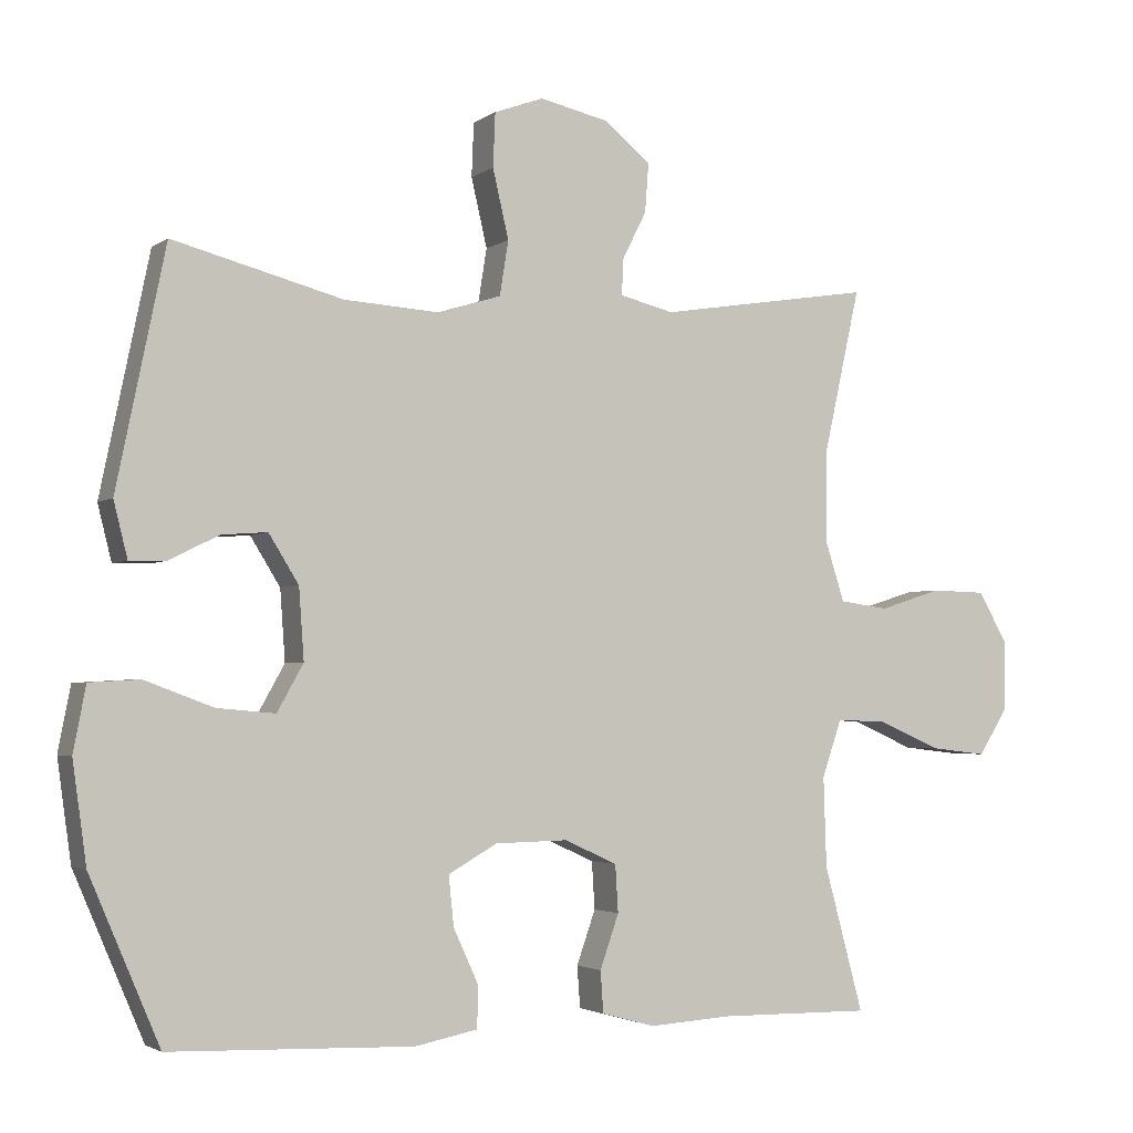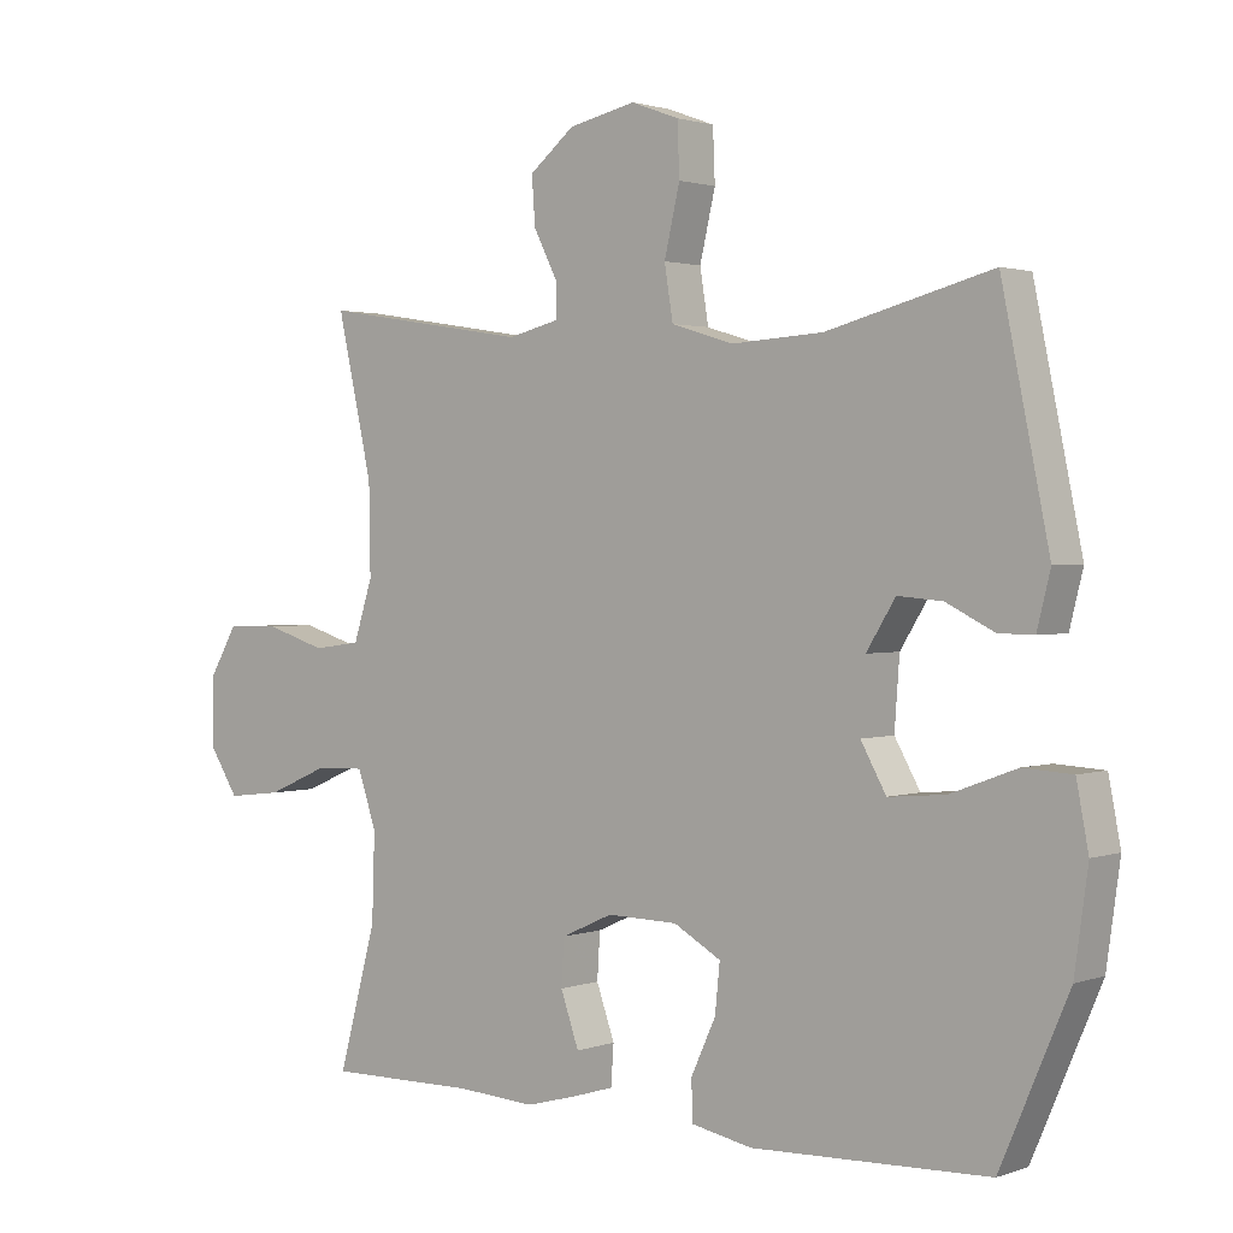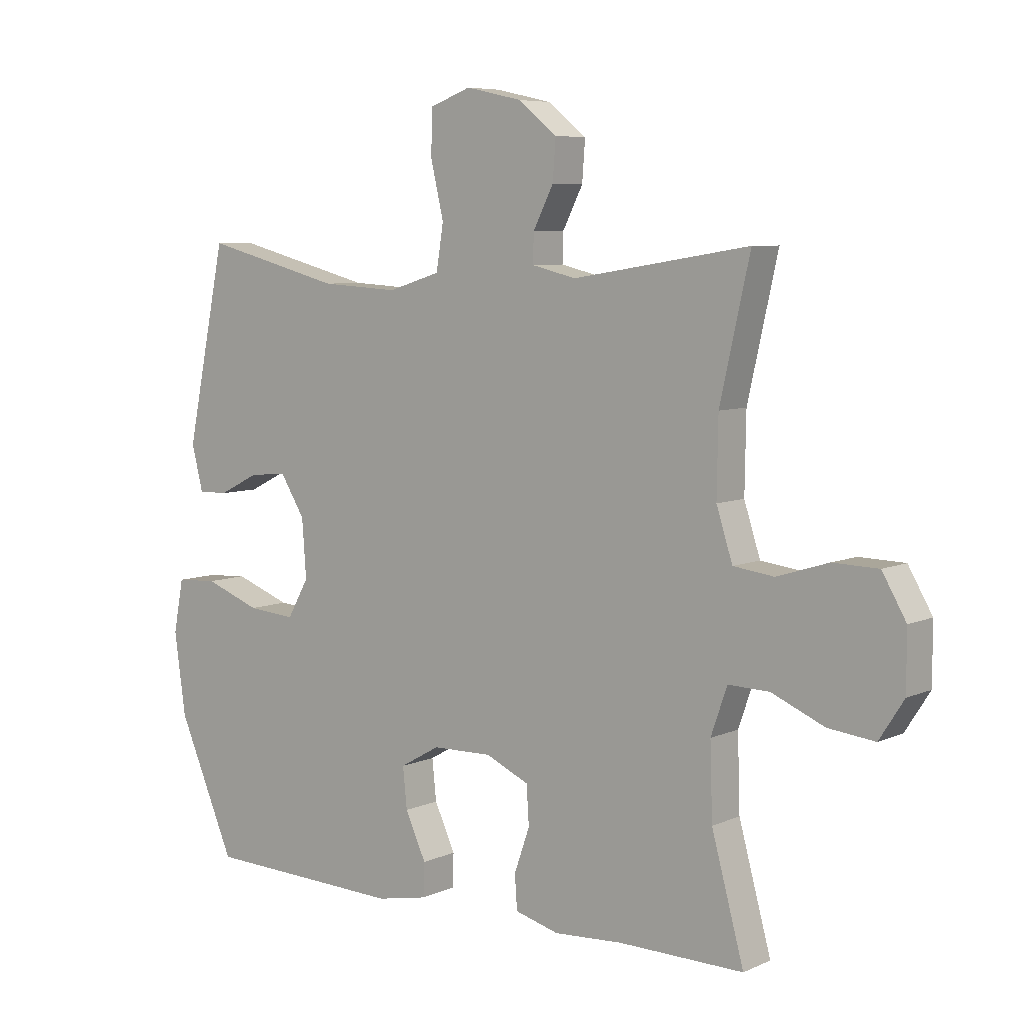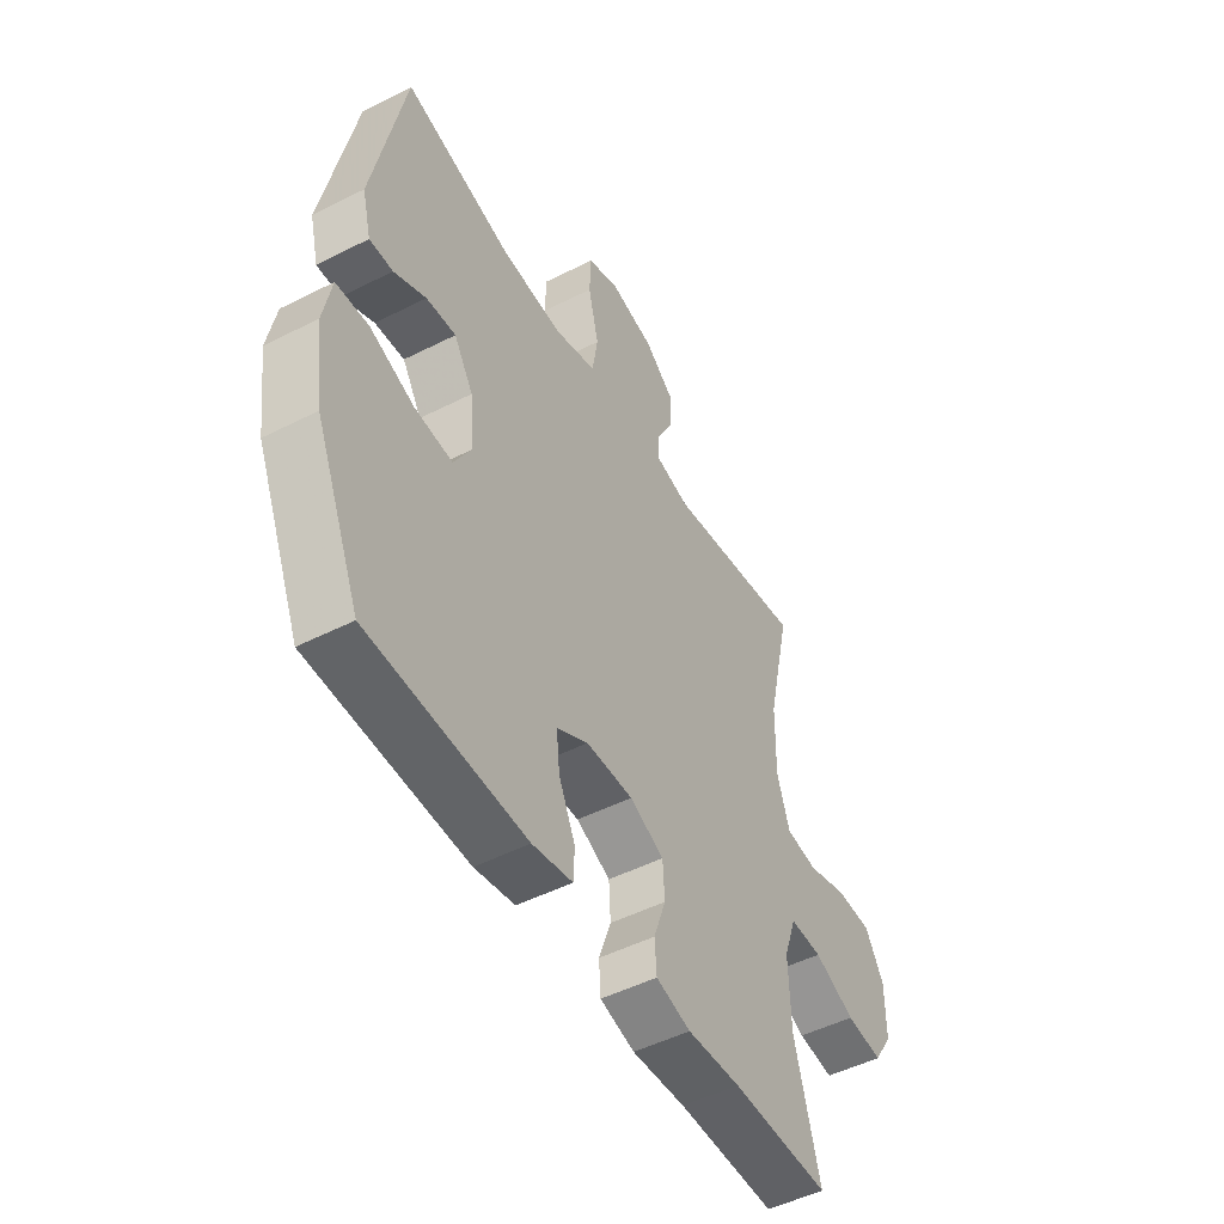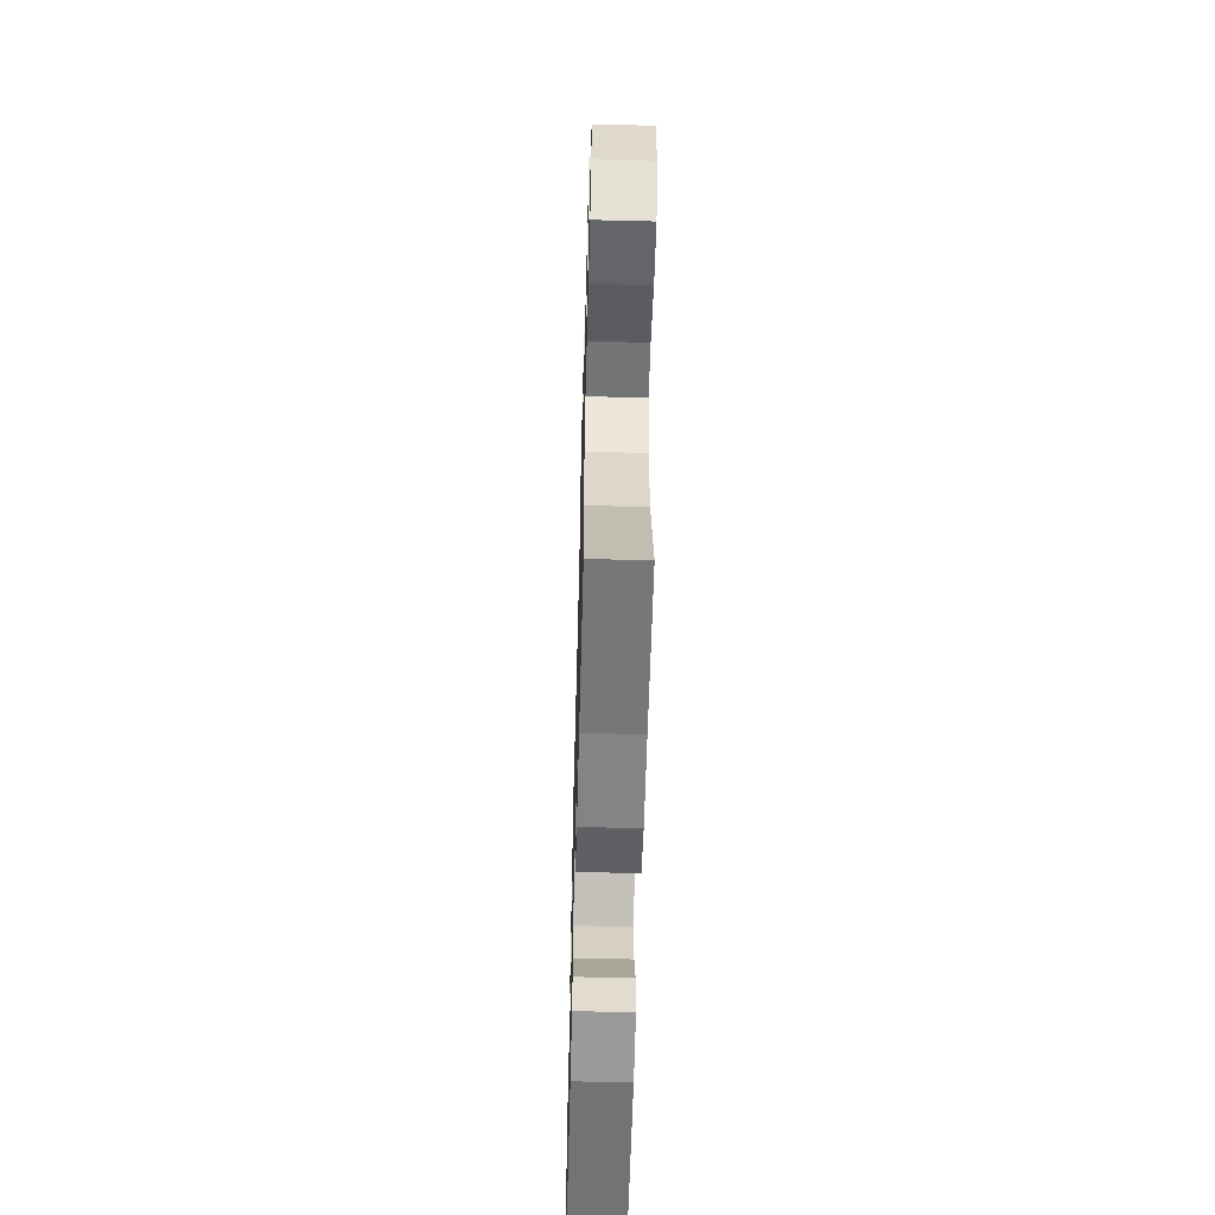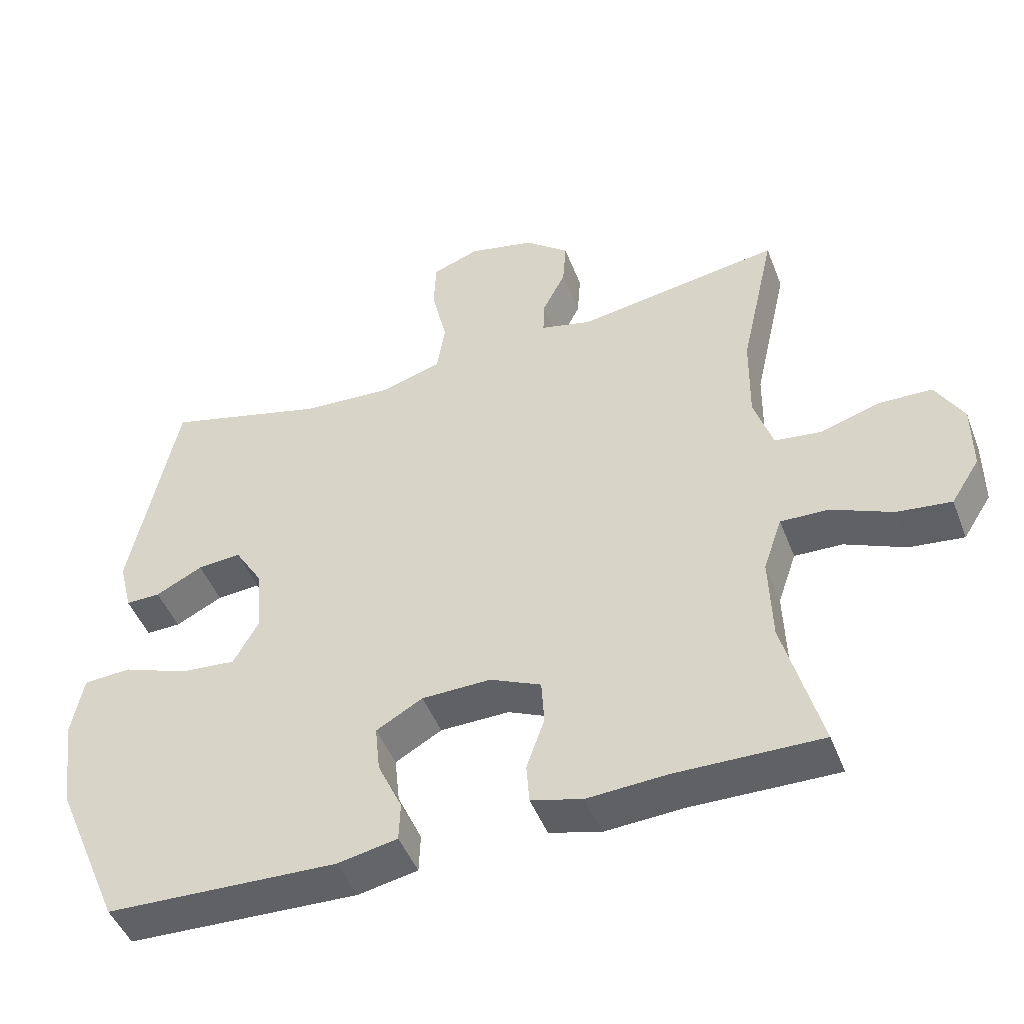
<metadata>
{"format":"obj","ext":"obj","renderer":"f3d","projection":"perspective","resolution":1024,"background":"white","views":[{"elev":-2.9,"azim":-25.8,"up":"+Z"},{"elev":1.7,"azim":-141.1,"up":"+Z"},{"elev":6.7,"azim":38.2,"up":"+Z"},{"elev":-49.4,"azim":-60.7,"up":"+Z"},{"elev":-58.0,"azim":88.5,"up":"+Z"},{"elev":-46.9,"azim":20.6,"up":"+Z"}]}
</metadata>
<code>
v -0.5 0.07 -0.5
v -0.596 0.07 -0.276
v -0.615 0.07 -0.139
v -0.598 0.07 -0.05
v -0.529 0.07 -0.046
v -0.435 0.07 -0.081
v -0.355 0.07 -0.088
v -0.319 0.07 -0.024
v -0.326 0.07 0.073
v -0.367 0.07 0.139
v -0.43 0.07 0.134
v -0.498 0.07 0.1
v -0.548 0.07 0.099
v -0.567 0.07 0.175
v -0.5 0.07 0.5
v -0.267 0.07 0.439
v -0.137 0.07 0.431
v -0.049 0.07 0.458
v -0.037 0.07 0.533
v -0.059 0.07 0.627
v -0.056 0.07 0.701
v 0.012 0.07 0.726
v 0.107 0.07 0.705
v 0.171 0.07 0.653
v 0.166 0.07 0.586
v 0.132 0.07 0.519
v 0.131 0.07 0.471
v 0.205 0.07 0.453
v 0.5 0.07 0.5
v 0.45 0.07 0.277
v 0.448 0.07 0.15
v 0.475 0.07 0.066
v 0.543 0.07 0.057
v 0.629 0.07 0.084
v 0.705 0.07 0.082
v 0.745 0.07 0.013
v 0.745 0.07 -0.084
v 0.704 0.07 -0.148
v 0.626 0.07 -0.139
v 0.538 0.07 -0.101
v 0.469 0.07 -0.099
v 0.442 0.07 -0.177
v 0.446 0.07 -0.301
v 0.5 0.07 -0.5
v 0.29 0.07 -0.497
v 0.176 0.07 -0.504
v 0.102 0.07 -0.484
v 0.098 0.07 -0.427
v 0.124 0.07 -0.353
v 0.12 0.07 -0.288
v 0.047 0.07 -0.255
v -0.053 0.07 -0.257
v -0.12 0.07 -0.295
v -0.113 0.07 -0.363
v -0.078 0.07 -0.439
v -0.08 0.07 -0.495
v -0.166 0.07 -0.512
v -0.5 0 -0.5
v -0.596 0 -0.276
v -0.615 0 -0.139
v -0.598 0 -0.05
v -0.529 0 -0.046
v -0.435 0 -0.081
v -0.355 0 -0.088
v -0.319 0 -0.024
v -0.326 0 0.073
v -0.367 0 0.139
v -0.43 0 0.134
v -0.498 0 0.1
v -0.548 0 0.099
v -0.567 0 0.175
v -0.5 0 0.5
v -0.267 0 0.439
v -0.137 0 0.431
v -0.049 0 0.458
v -0.037 0 0.533
v -0.059 0 0.627
v -0.056 0 0.701
v 0.012 0 0.726
v 0.107 0 0.705
v 0.171 0 0.653
v 0.166 0 0.586
v 0.132 0 0.519
v 0.131 0 0.471
v 0.205 0 0.453
v 0.5 0 0.5
v 0.45 0 0.277
v 0.448 0 0.15
v 0.475 0 0.066
v 0.543 0 0.057
v 0.629 0 0.084
v 0.705 0 0.082
v 0.745 0 0.013
v 0.745 0 -0.084
v 0.704 0 -0.148
v 0.626 0 -0.139
v 0.538 0 -0.101
v 0.469 0 -0.099
v 0.442 0 -0.177
v 0.446 0 -0.301
v 0.5 0 -0.5
v 0.29 0 -0.497
v 0.176 0 -0.504
v 0.102 0 -0.484
v 0.098 0 -0.427
v 0.124 0 -0.353
v 0.12 0 -0.288
v 0.047 0 -0.255
v -0.053 0 -0.257
v -0.12 0 -0.295
v -0.113 0 -0.363
v -0.078 0 -0.439
v -0.08 0 -0.495
v -0.166 0 -0.512
f 4 5 6
f 3 4 6
f 2 3 6
f 1 2 6
f 57 1 6
f 56 57 6
f 55 56 6
f 54 55 6
f 53 54 6 7
f 52 53 7 8
f 51 52 8 9
f 50 51 9 10
f 47 48 49
f 46 47 49
f 45 46 49
f 45 49 50
f 44 45 50
f 43 44 50
f 42 43 50 10
f 38 39 40
f 37 38 40
f 36 37 40
f 35 36 40
f 34 35 40
f 33 34 40
f 32 33 40 41
f 41 42 10
f 32 41 10
f 31 32 10
f 28 29 30
f 30 31 10
f 28 30 10
f 27 28 10
f 24 25 26
f 23 24 26
f 22 23 26
f 21 22 26
f 20 21 26
f 19 20 26
f 18 19 26 27
f 14 15 16
f 13 14 16
f 12 13 16
f 11 12 16
f 11 16 17
f 17 18 27
f 11 17 27
f 10 11 27
f 63 62 61
f 63 61 60
f 63 60 59
f 63 59 58
f 63 58 114
f 63 114 113
f 63 113 112
f 63 112 111
f 64 63 111 110
f 65 64 110 109
f 66 65 109 108
f 67 66 108 107
f 106 105 104
f 106 104 103
f 106 103 102
f 107 106 102
f 107 102 101
f 107 101 100
f 67 107 100 99
f 97 96 95
f 97 95 94
f 97 94 93
f 97 93 92
f 97 92 91
f 97 91 90
f 98 97 90 89
f 67 99 98
f 67 98 89
f 67 89 88
f 87 86 85
f 67 88 87
f 67 87 85
f 67 85 84
f 83 82 81
f 83 81 80
f 83 80 79
f 83 79 78
f 83 78 77
f 83 77 76
f 84 83 76 75
f 73 72 71
f 73 71 70
f 73 70 69
f 73 69 68
f 74 73 68
f 84 75 74
f 84 74 68
f 84 68 67
f 1 58 59 2
f 2 59 60 3
f 3 60 61 4
f 4 61 62 5
f 5 62 63 6
f 6 63 64 7
f 7 64 65 8
f 8 65 66 9
f 9 66 67 10
f 10 67 68 11
f 11 68 69 12
f 12 69 70 13
f 13 70 71 14
f 14 71 72 15
f 15 72 73 16
f 16 73 74 17
f 17 74 75 18
f 18 75 76 19
f 19 76 77 20
f 20 77 78 21
f 21 78 79 22
f 22 79 80 23
f 23 80 81 24
f 24 81 82 25
f 25 82 83 26
f 26 83 84 27
f 27 84 85 28
f 28 85 86 29
f 29 86 87 30
f 30 87 88 31
f 31 88 89 32
f 32 89 90 33
f 33 90 91 34
f 34 91 92 35
f 35 92 93 36
f 36 93 94 37
f 37 94 95 38
f 38 95 96 39
f 39 96 97 40
f 40 97 98 41
f 41 98 99 42
f 42 99 100 43
f 43 100 101 44
f 44 101 102 45
f 45 102 103 46
f 46 103 104 47
f 47 104 105 48
f 48 105 106 49
f 49 106 107 50
f 50 107 108 51
f 51 108 109 52
f 52 109 110 53
f 53 110 111 54
f 54 111 112 55
f 55 112 113 56
f 56 113 114 57
f 57 114 58 1

</code>
